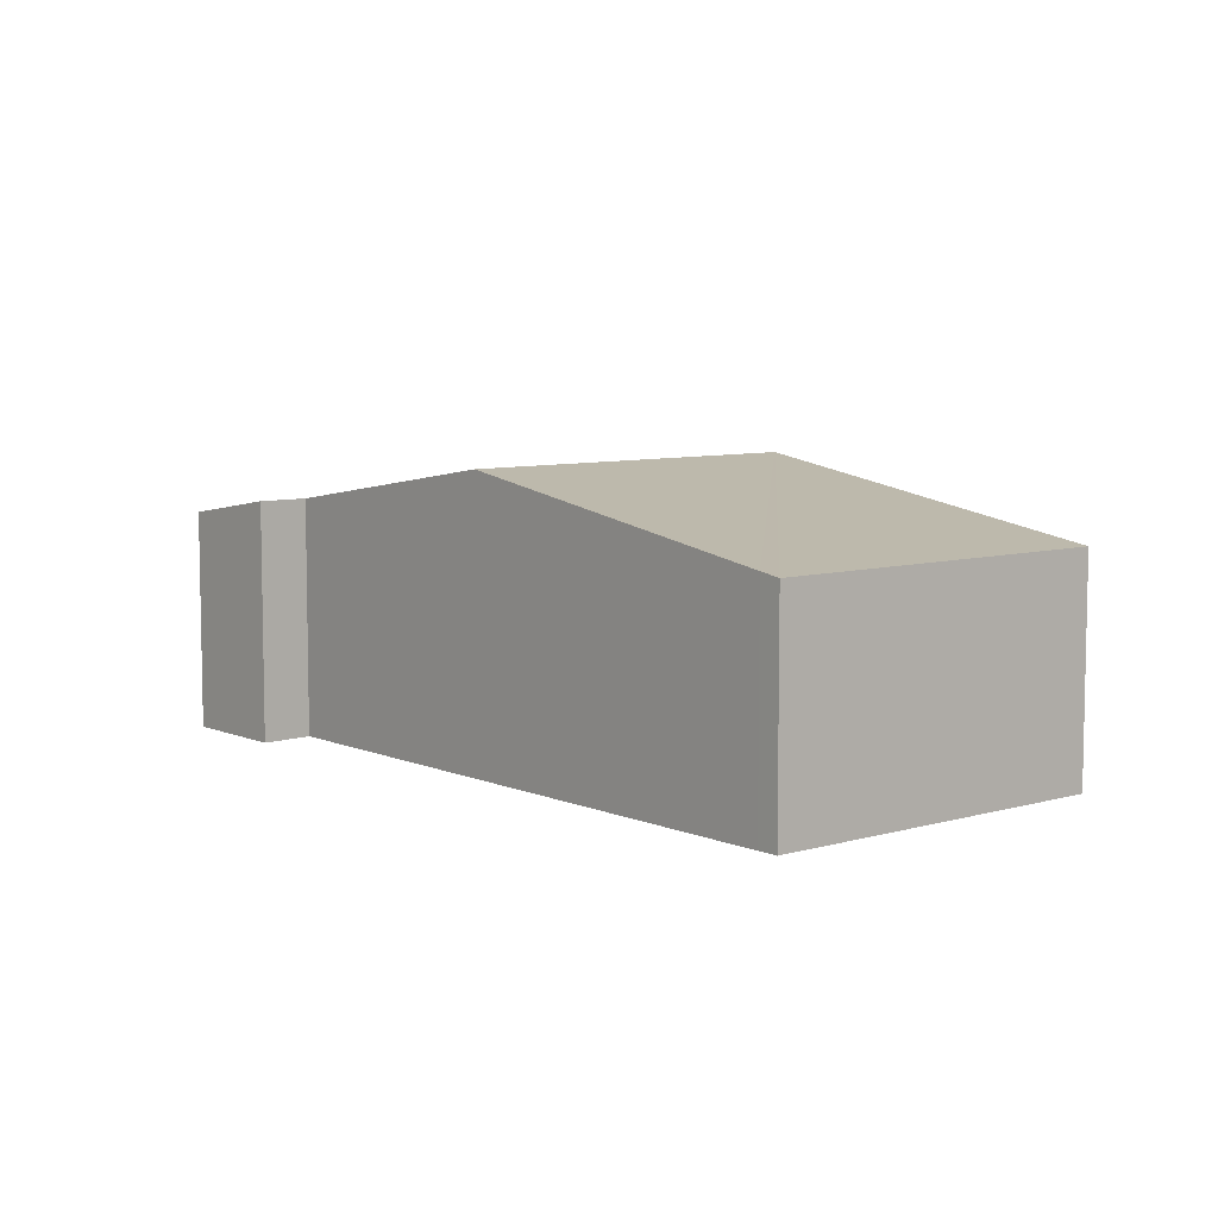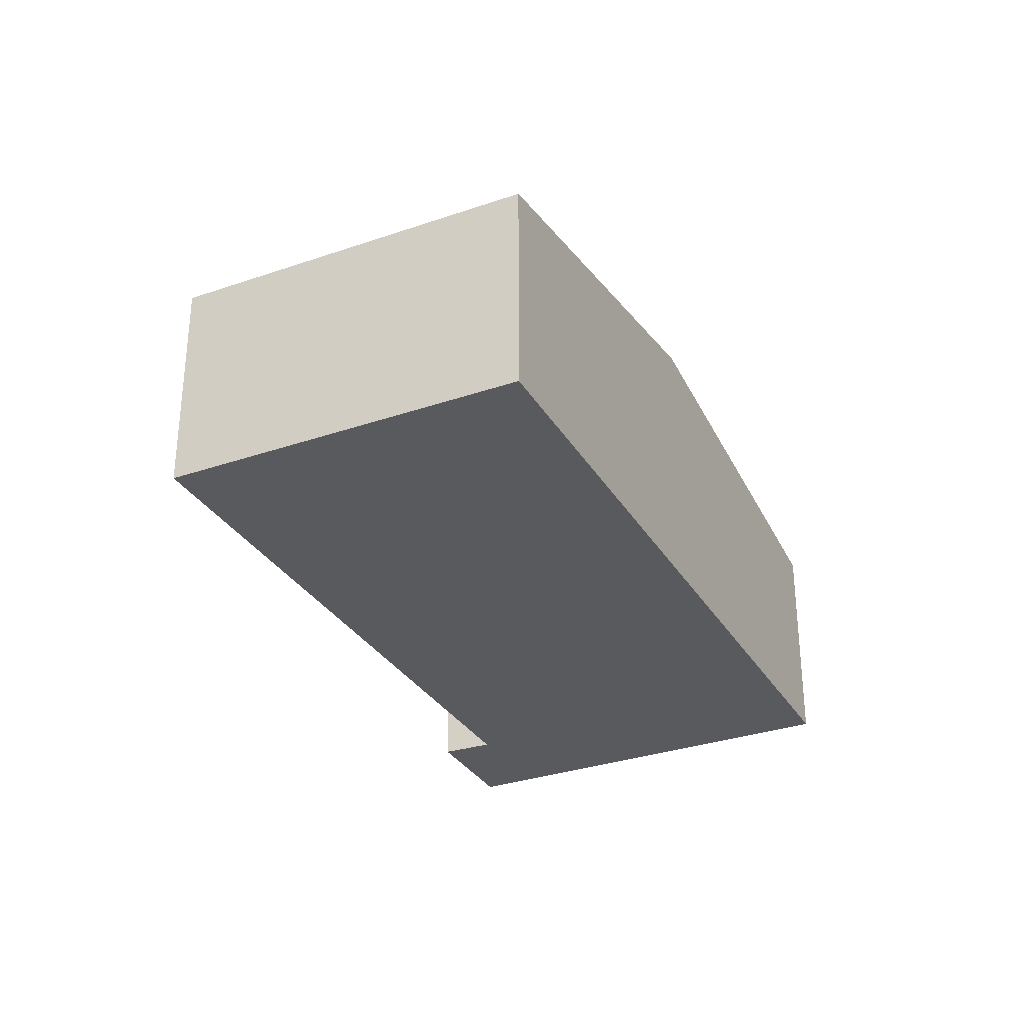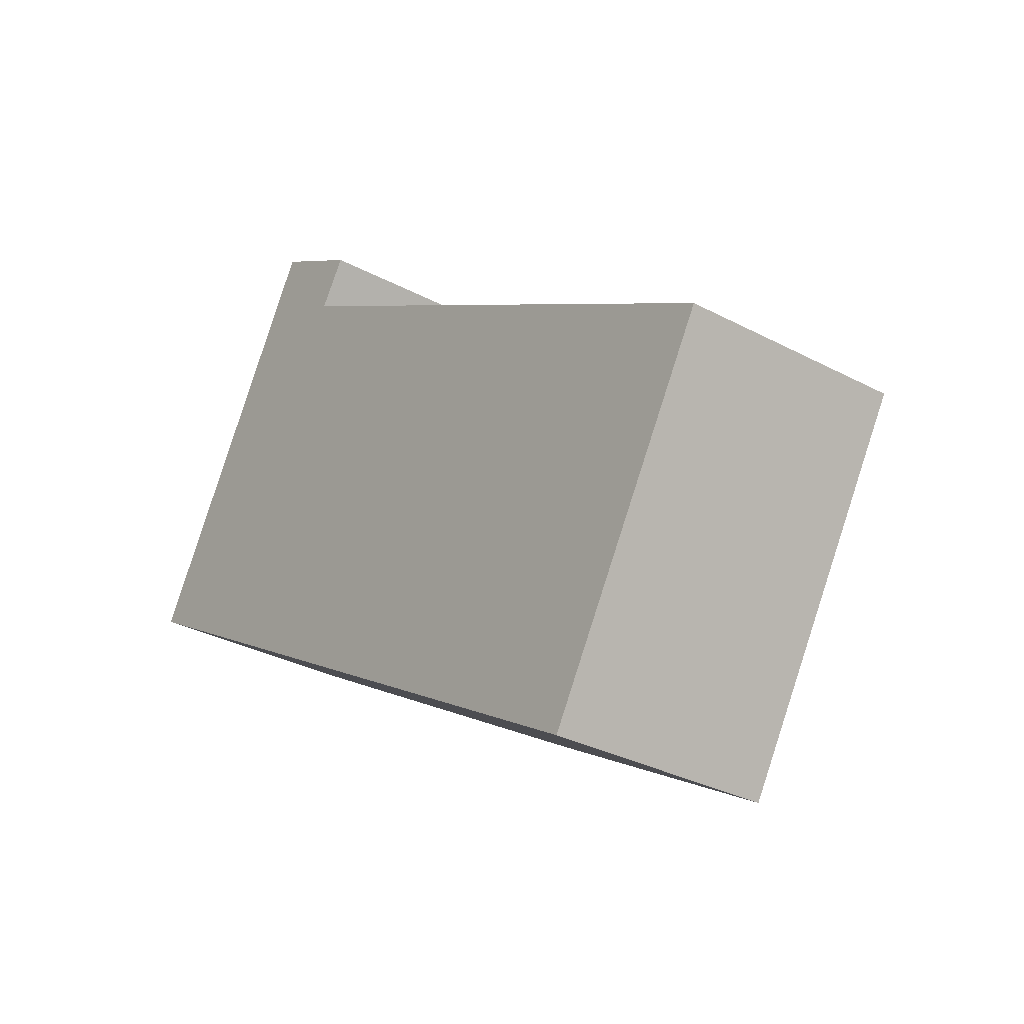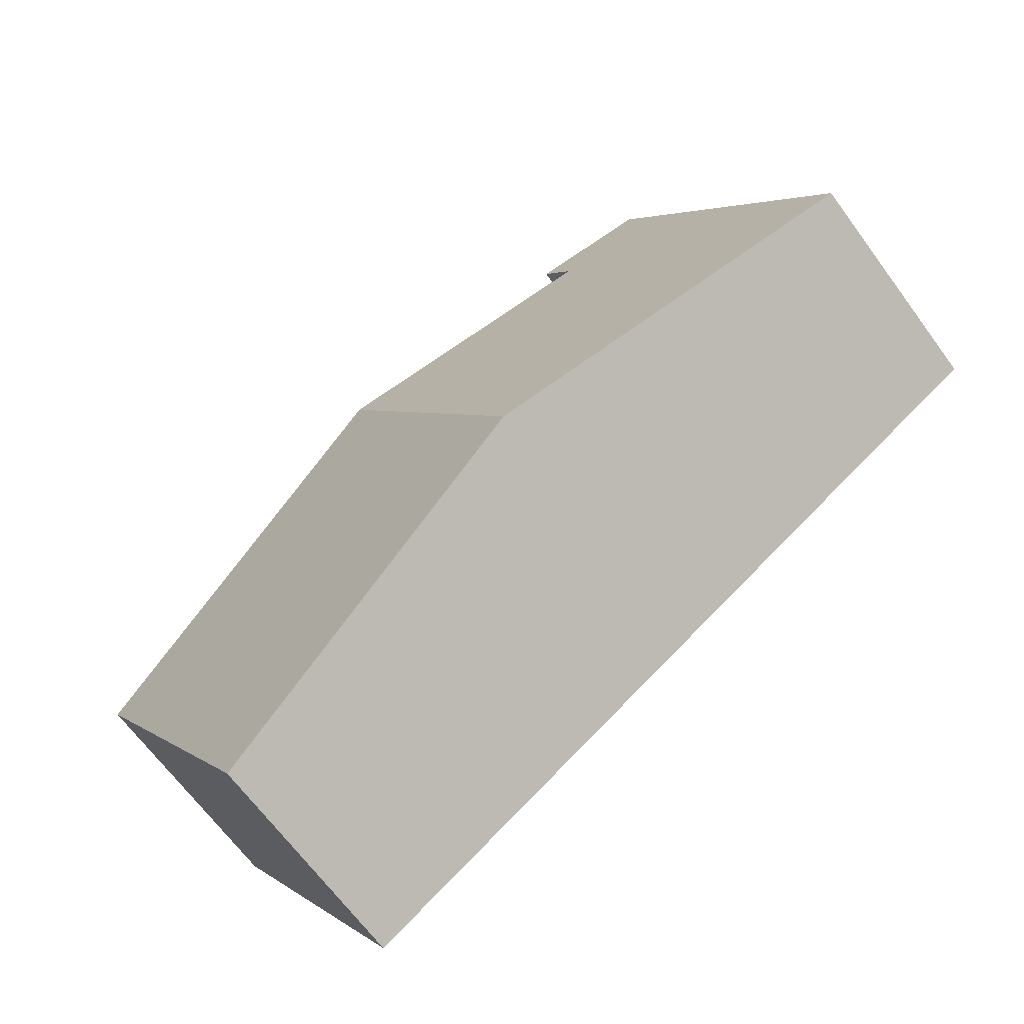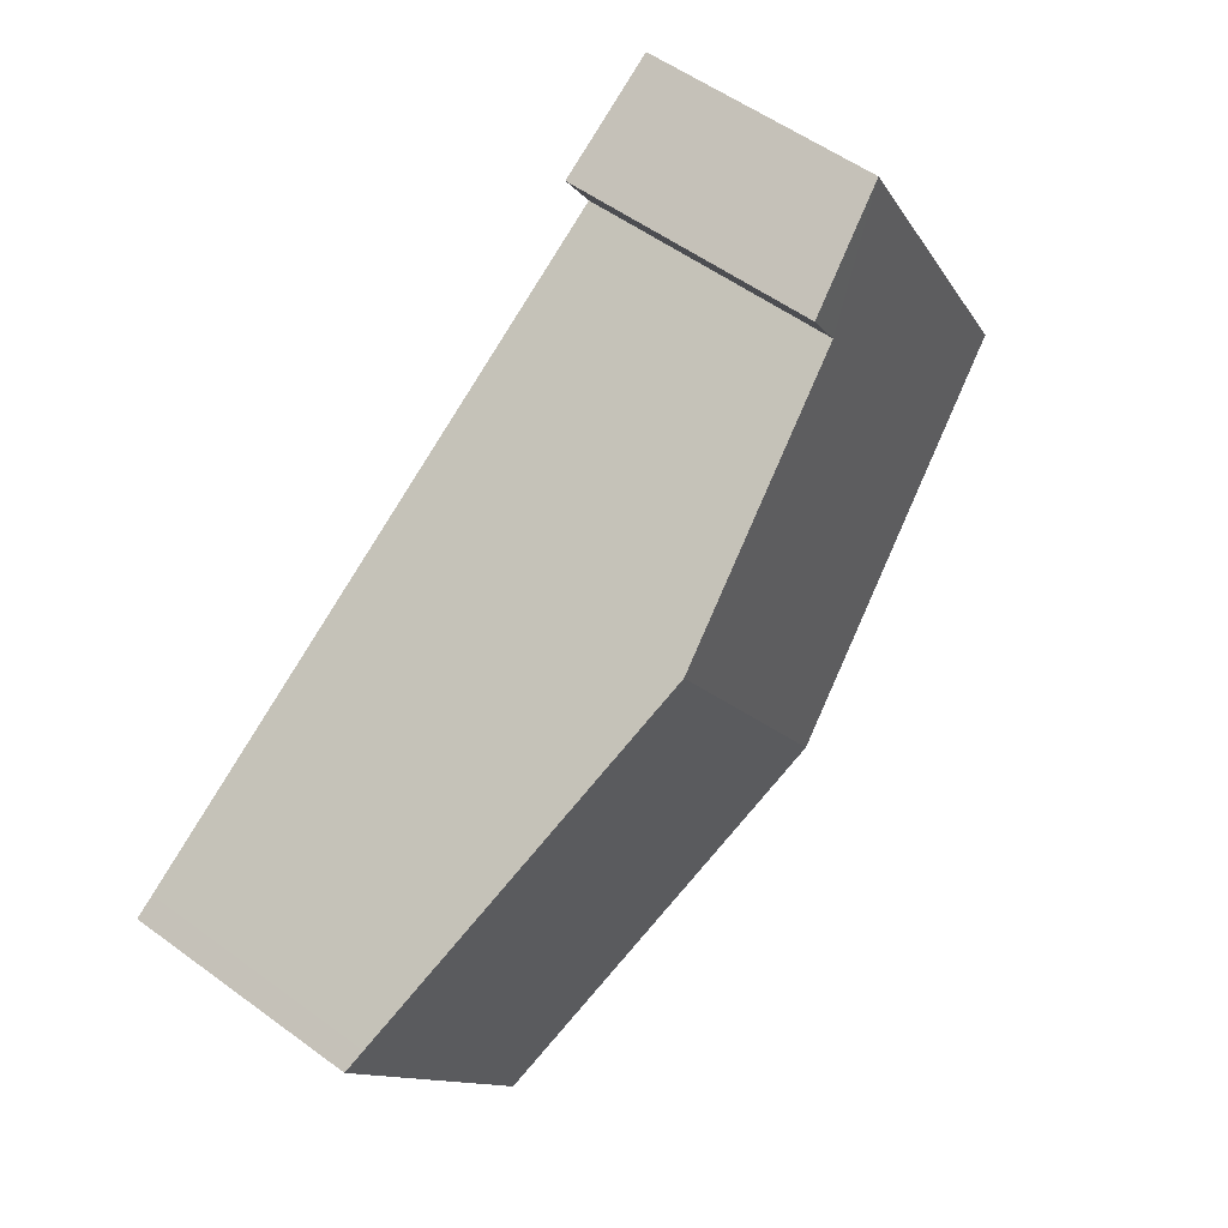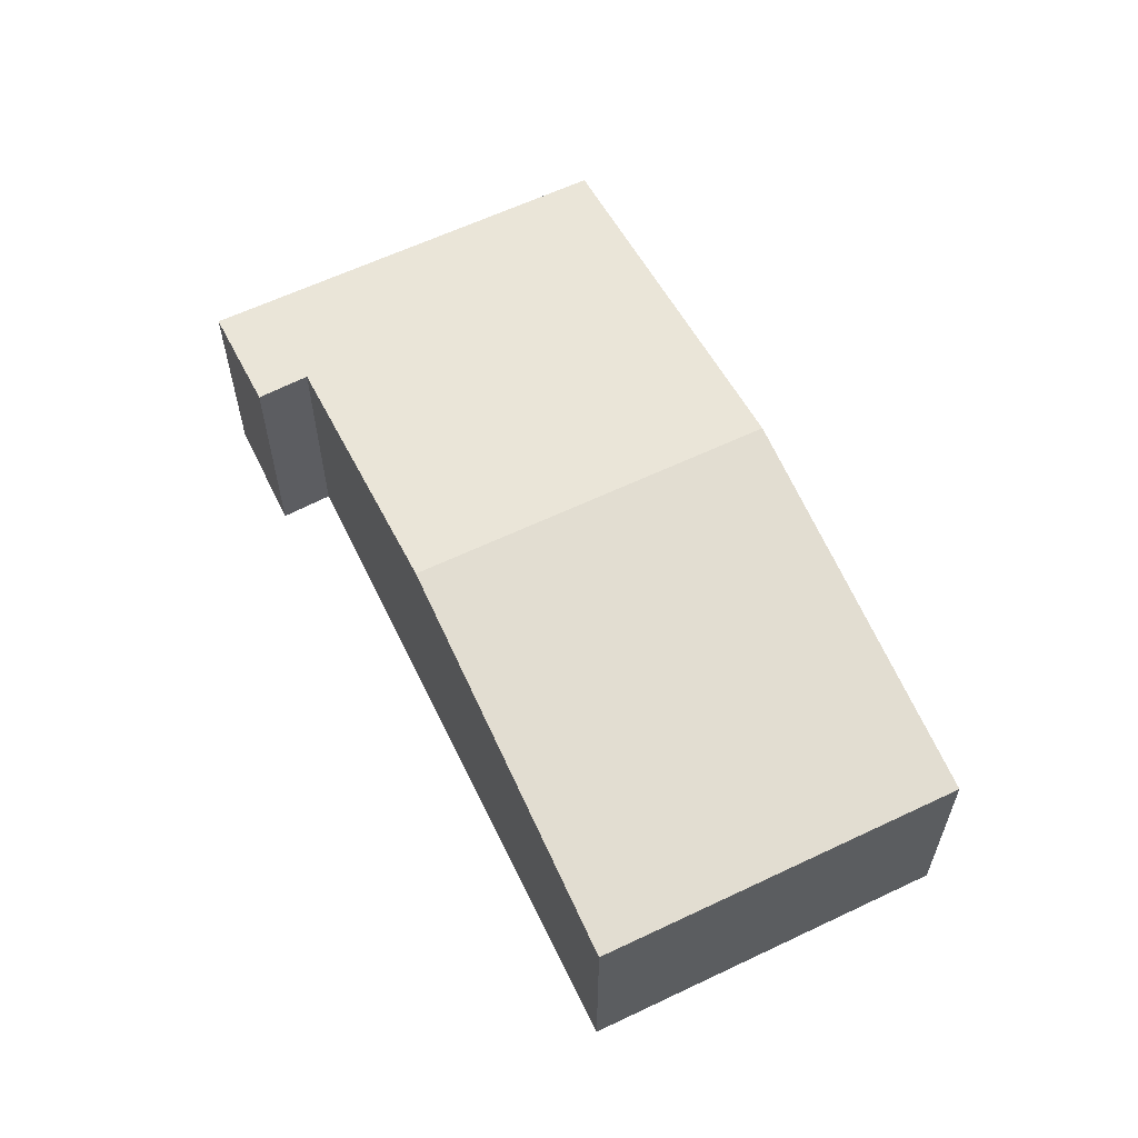
<metadata>
{"format":"obj","ext":"obj","renderer":"f3d","projection":"perspective","resolution":1024,"background":"white","views":[{"elev":7.4,"azim":80.6,"up":"+Y"},{"elev":-31.6,"azim":146.5,"up":"+Y"},{"elev":-31.4,"azim":52.9,"up":"+Z"},{"elev":-67.2,"azim":-143.6,"up":"+Z"},{"elev":53.8,"azim":128.1,"up":"+Z"},{"elev":61.2,"azim":94.6,"up":"+Y"}]}
</metadata>
<code>
v  4.856 4.023 -2.861
v  12.41 3.131 -1.146
v  9.713 3.131 -5.723
v  12.13 3.181 -0.984
v  7.543 4.023 1.698
v  3.063 3.131 5.198
v  0 3.131 1.917e-16
v  4.1 3.392 3.71
v  4.513 3.397 4.344
v  4.513 -2.66e-16 4.344
v  4.1 -2.272e-16 3.71
v  12.41 7.017e-17 -1.146
v  9.713 3.504e-16 -5.723
v  7.543 -1.04e-16 1.698
v  12.13 6.025e-17 -0.984
v  3.063 -3.183e-16 5.198
v  4.856 1.752e-16 -2.861
v  0 0 0
g defaultobject
f 1 2 3
f 2 1 4
f 4 1 5
f 6 1 7
f 1 6 8
f 8 6 9
f 5 1 8
f 10 8 9
f 8 10 11
f 12 3 2
f 3 12 13
f 11 5 8
f 5 11 14
f 5 14 4
f 4 14 15
f 4 15 2
f 2 15 12
f 6 10 9
f 10 6 16
f 13 1 3
f 1 13 17
f 1 17 7
f 7 17 18
f 18 6 7
f 6 18 16
f 12 17 13
f 17 12 15
f 17 15 14
f 17 14 18
f 18 14 11
f 18 11 10
f 18 10 16

</code>
